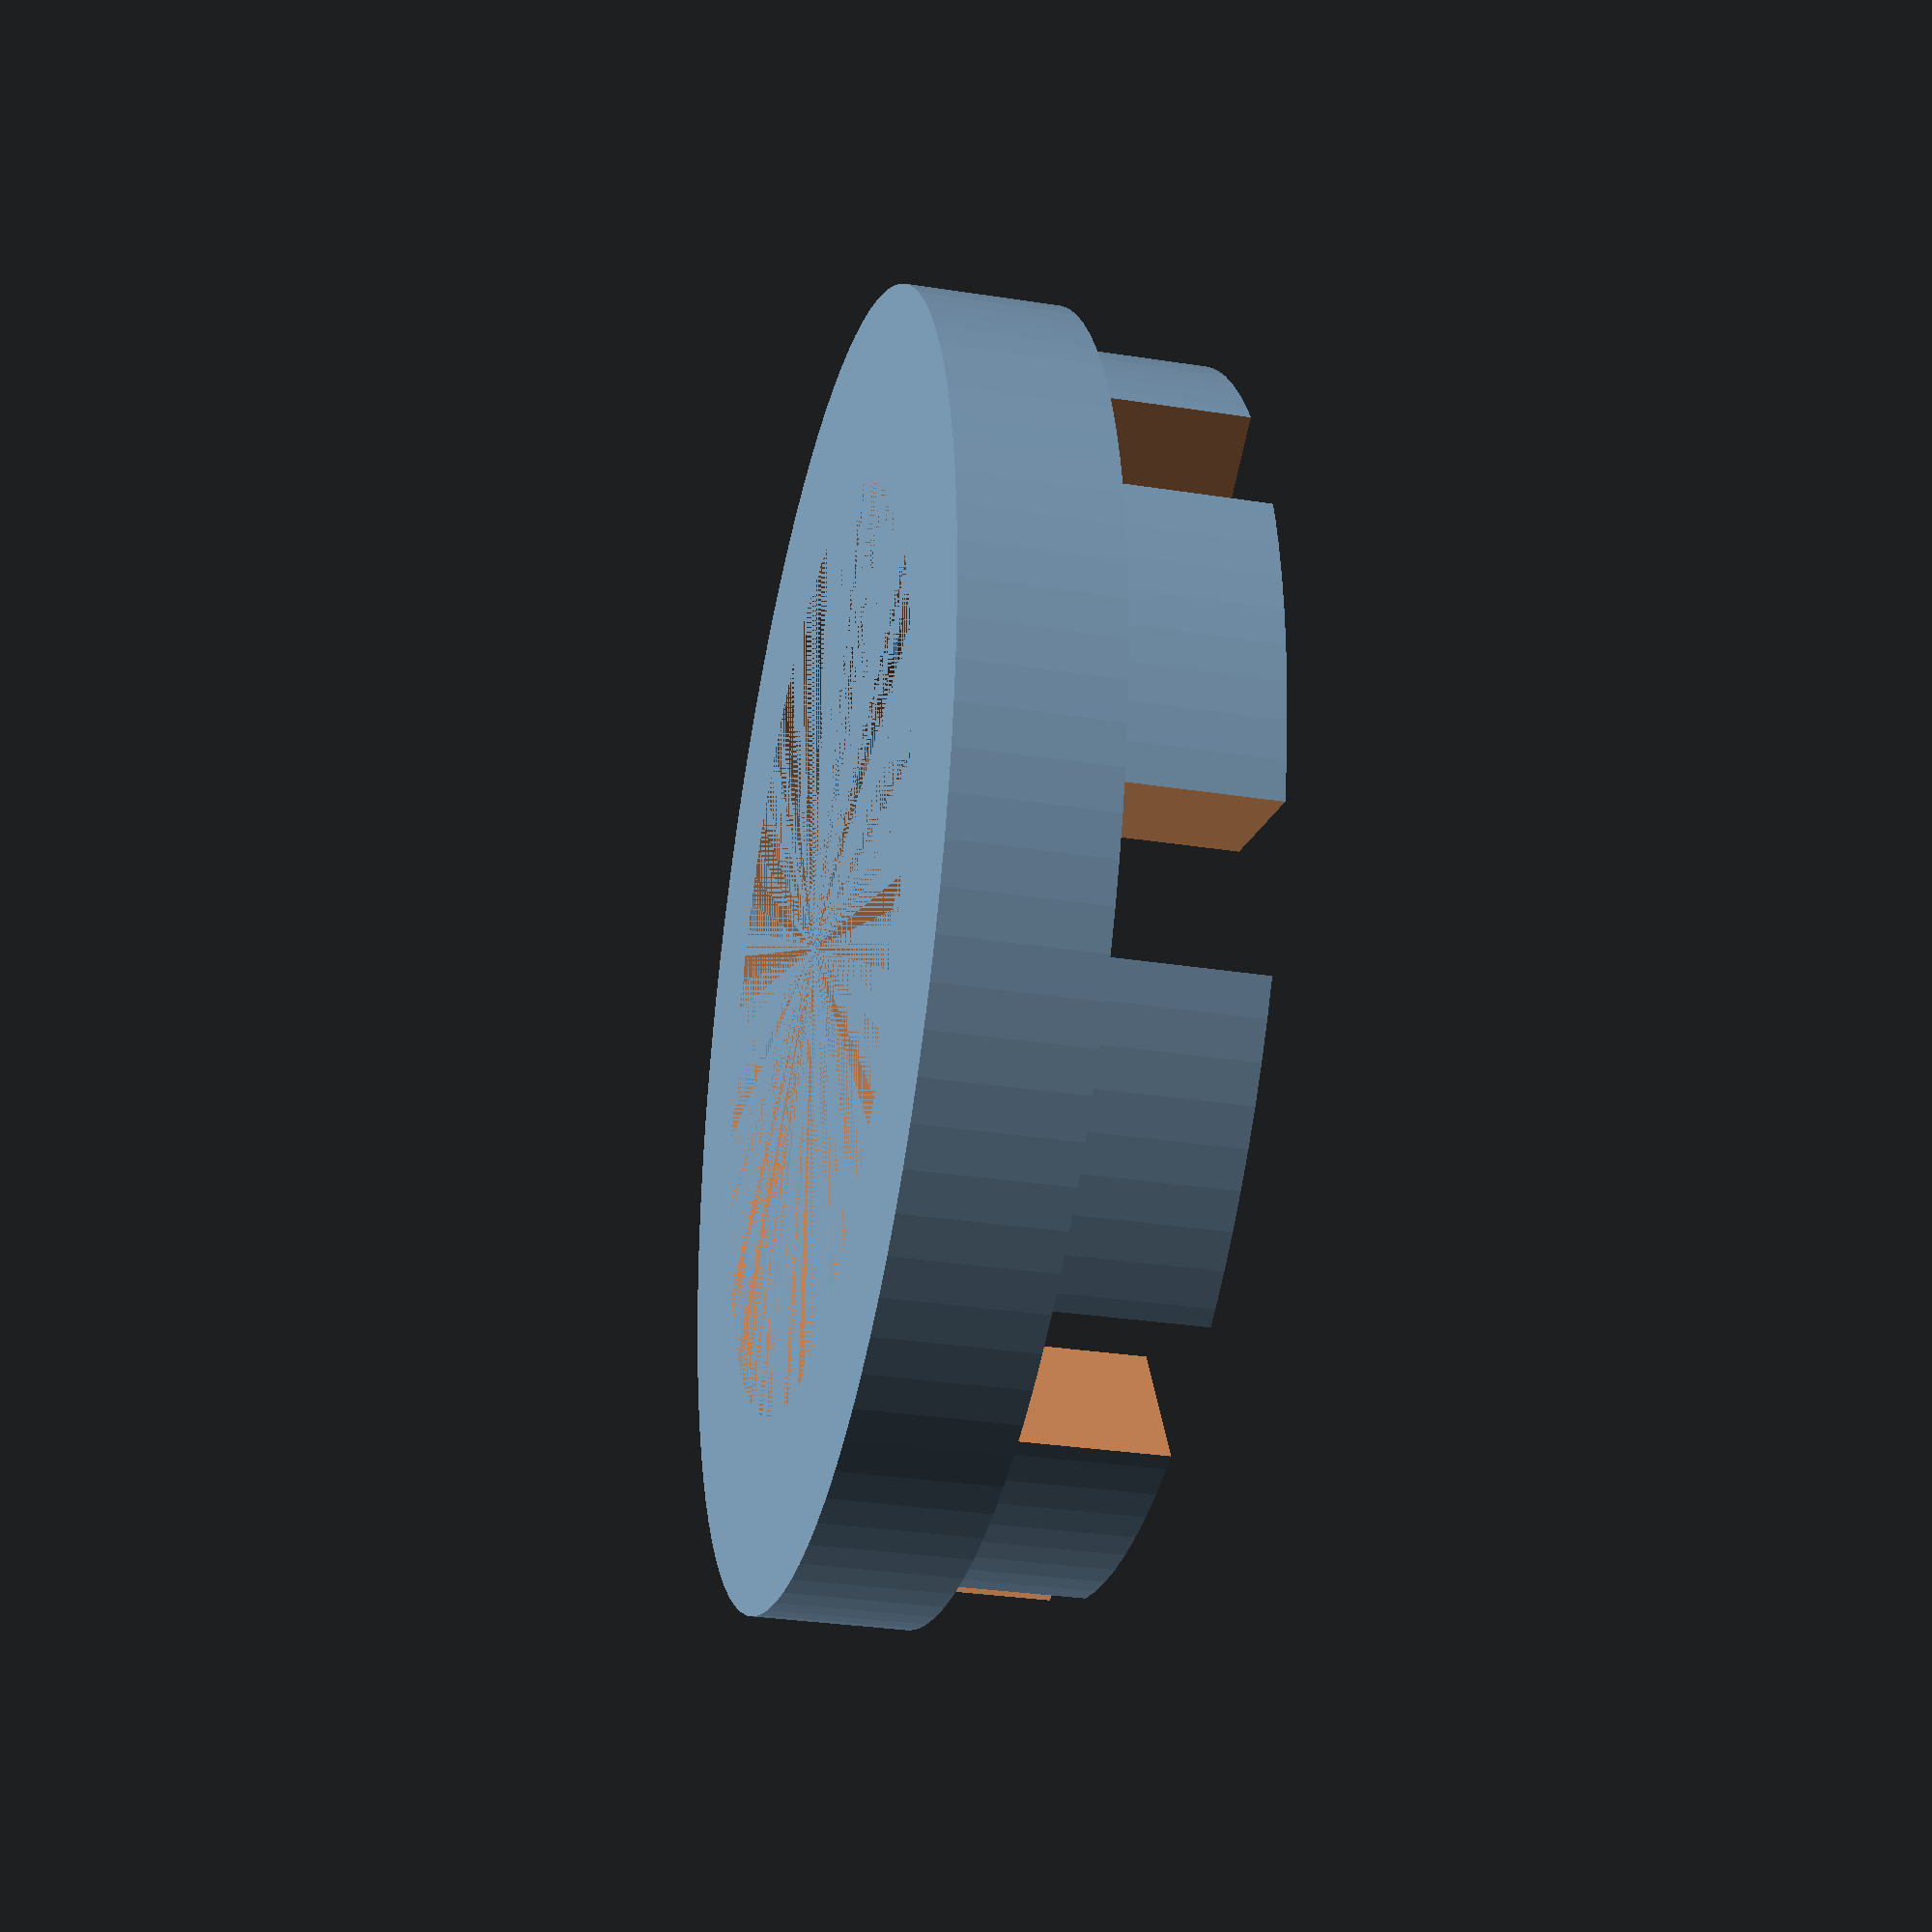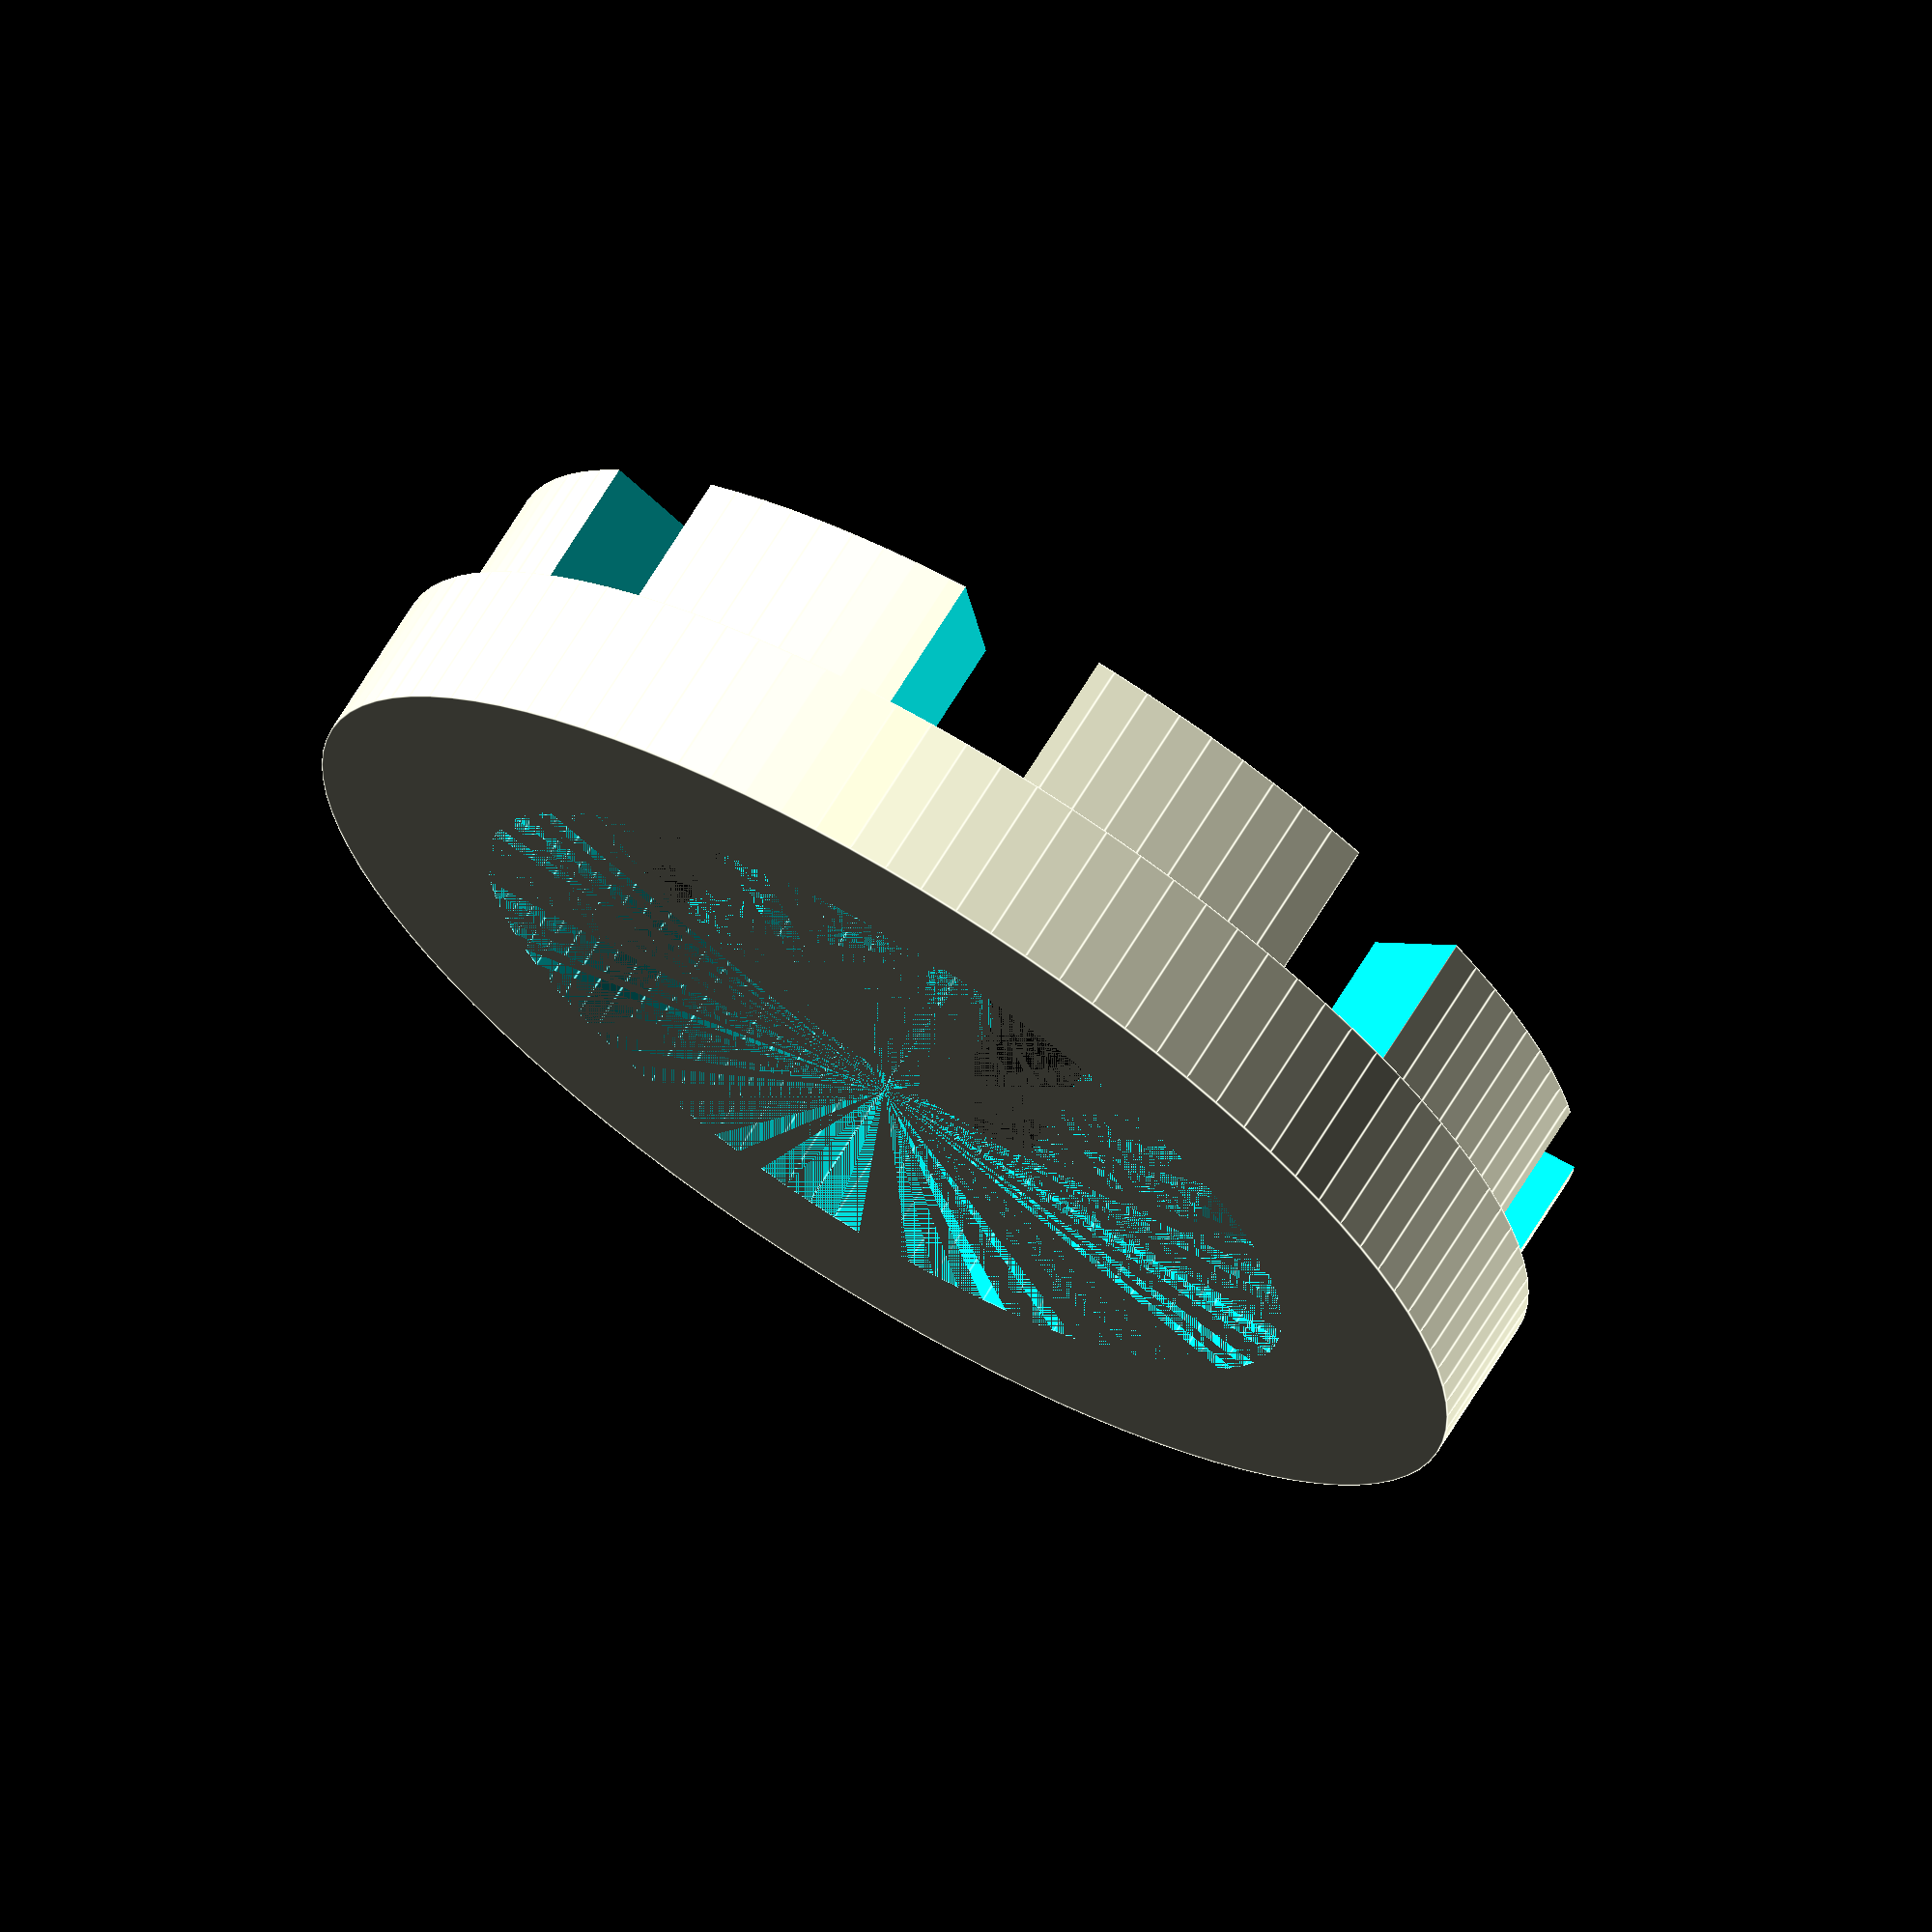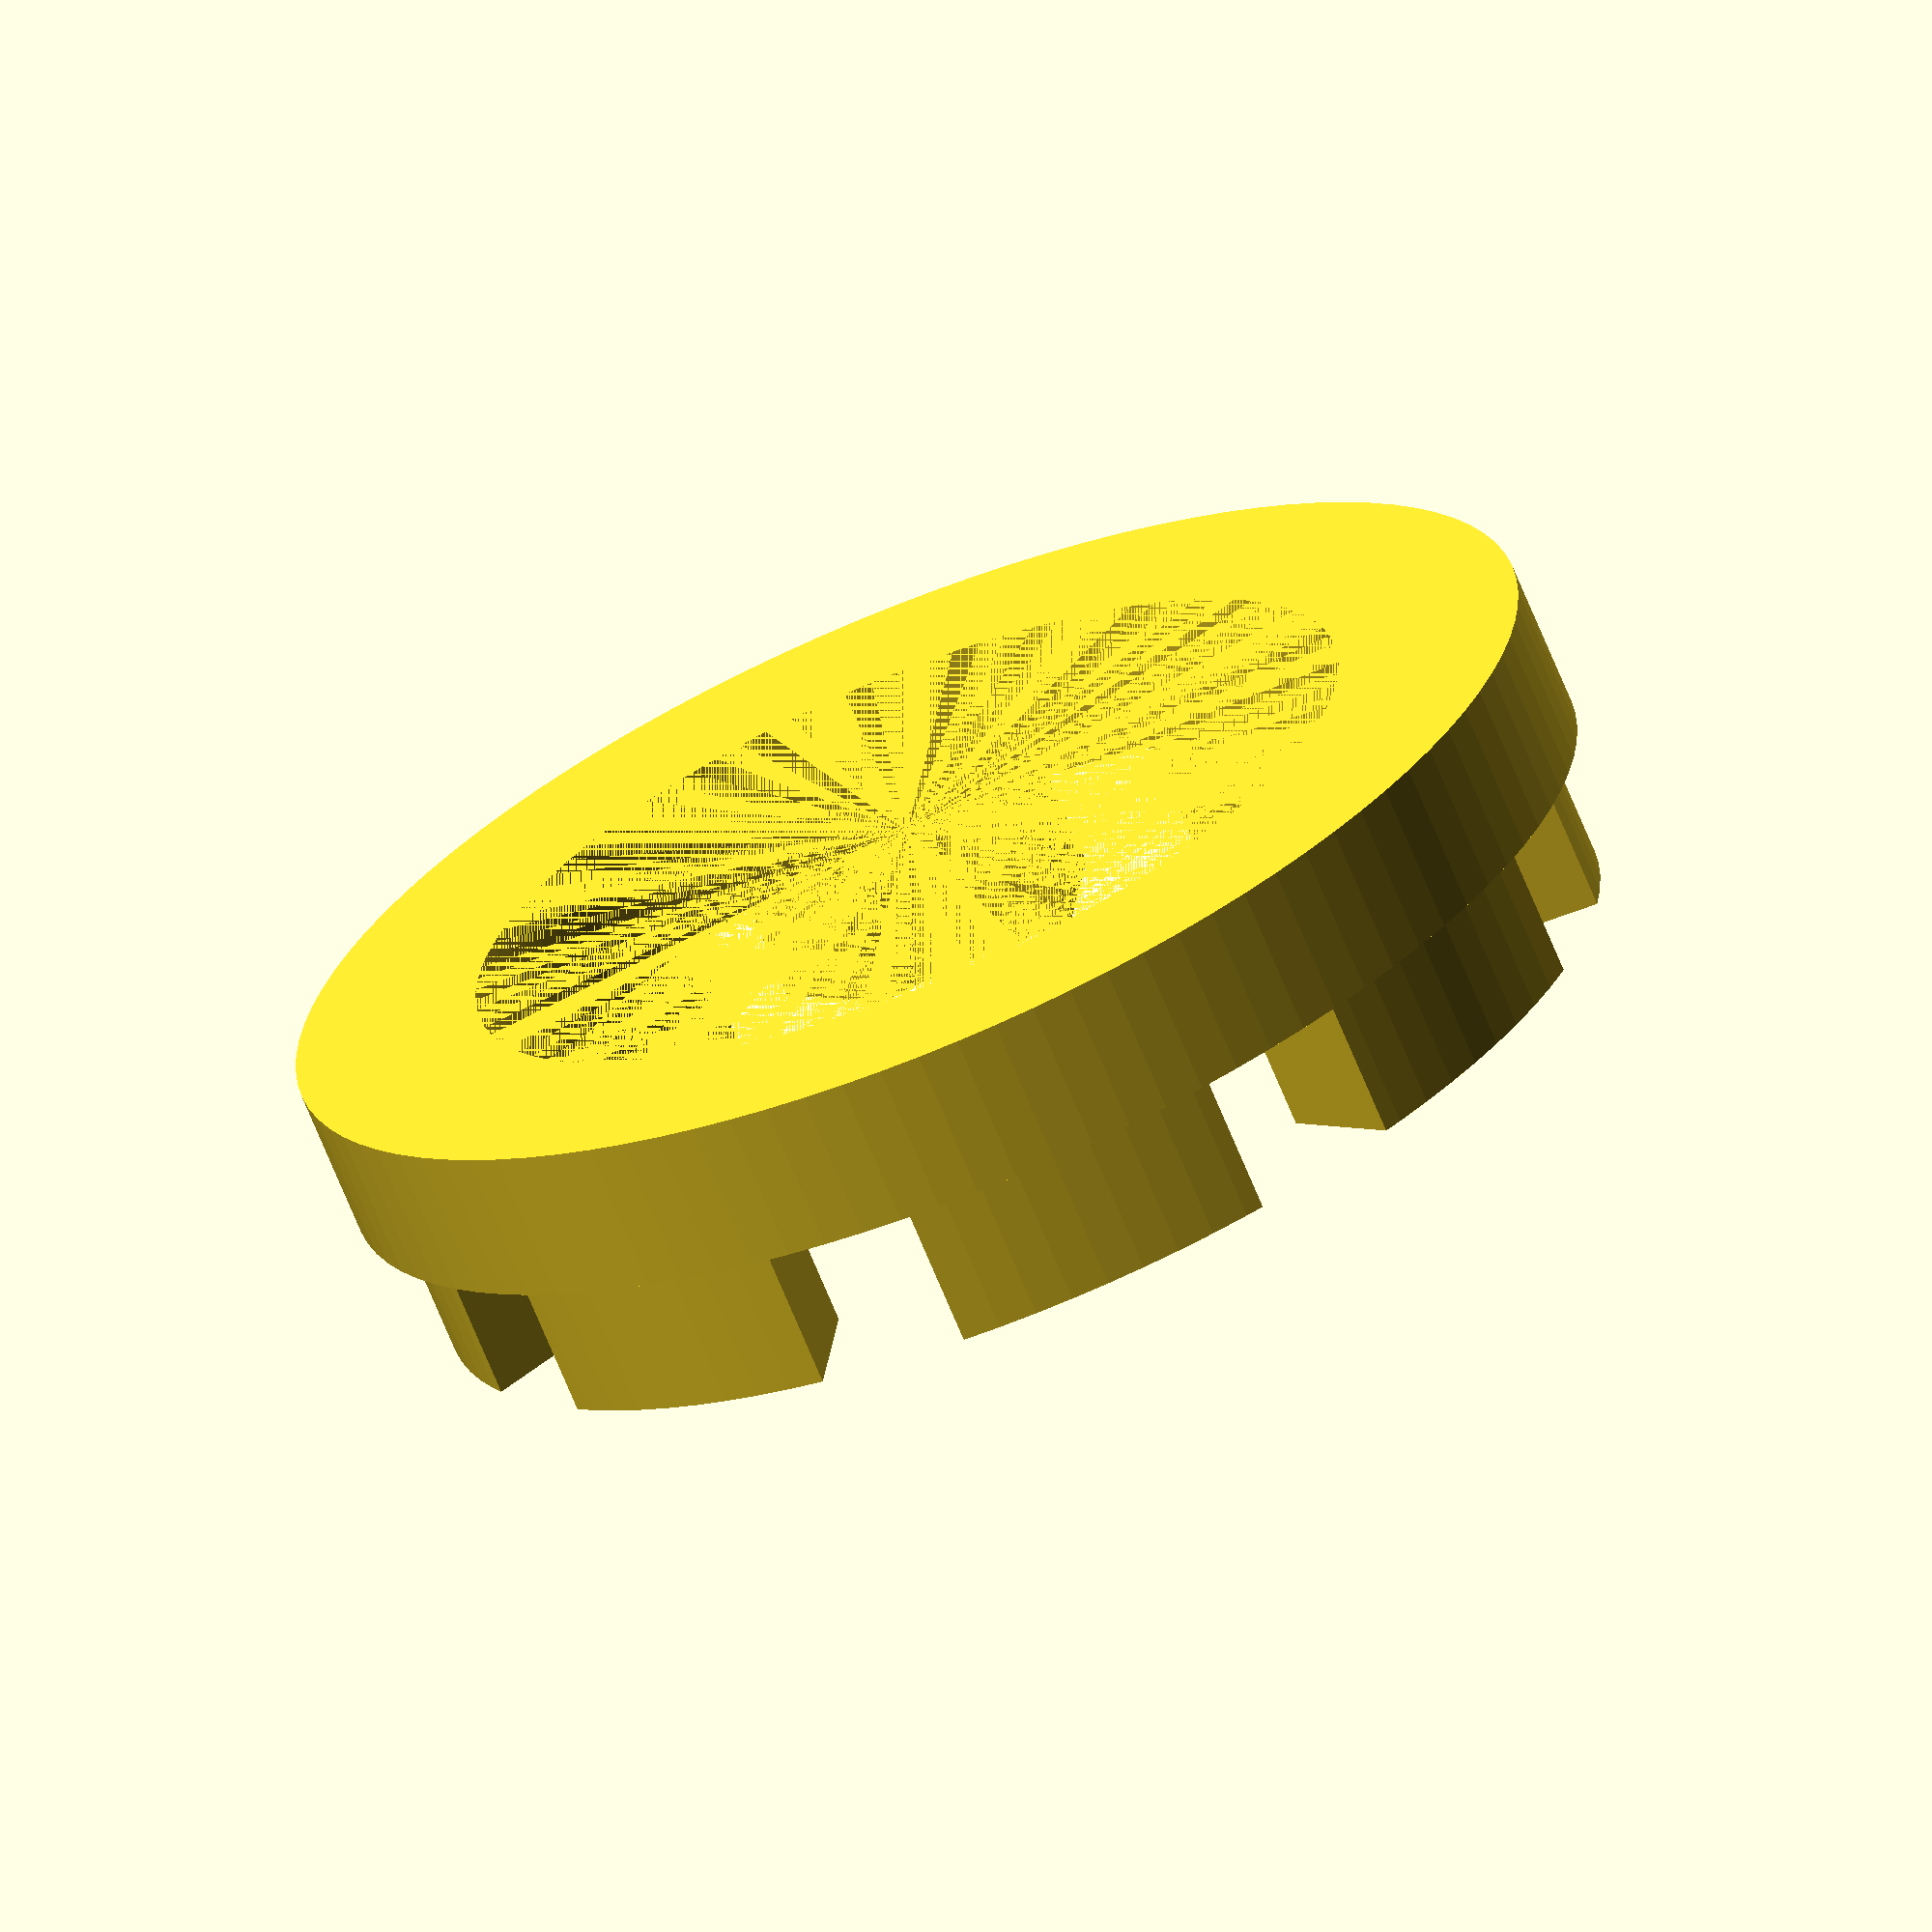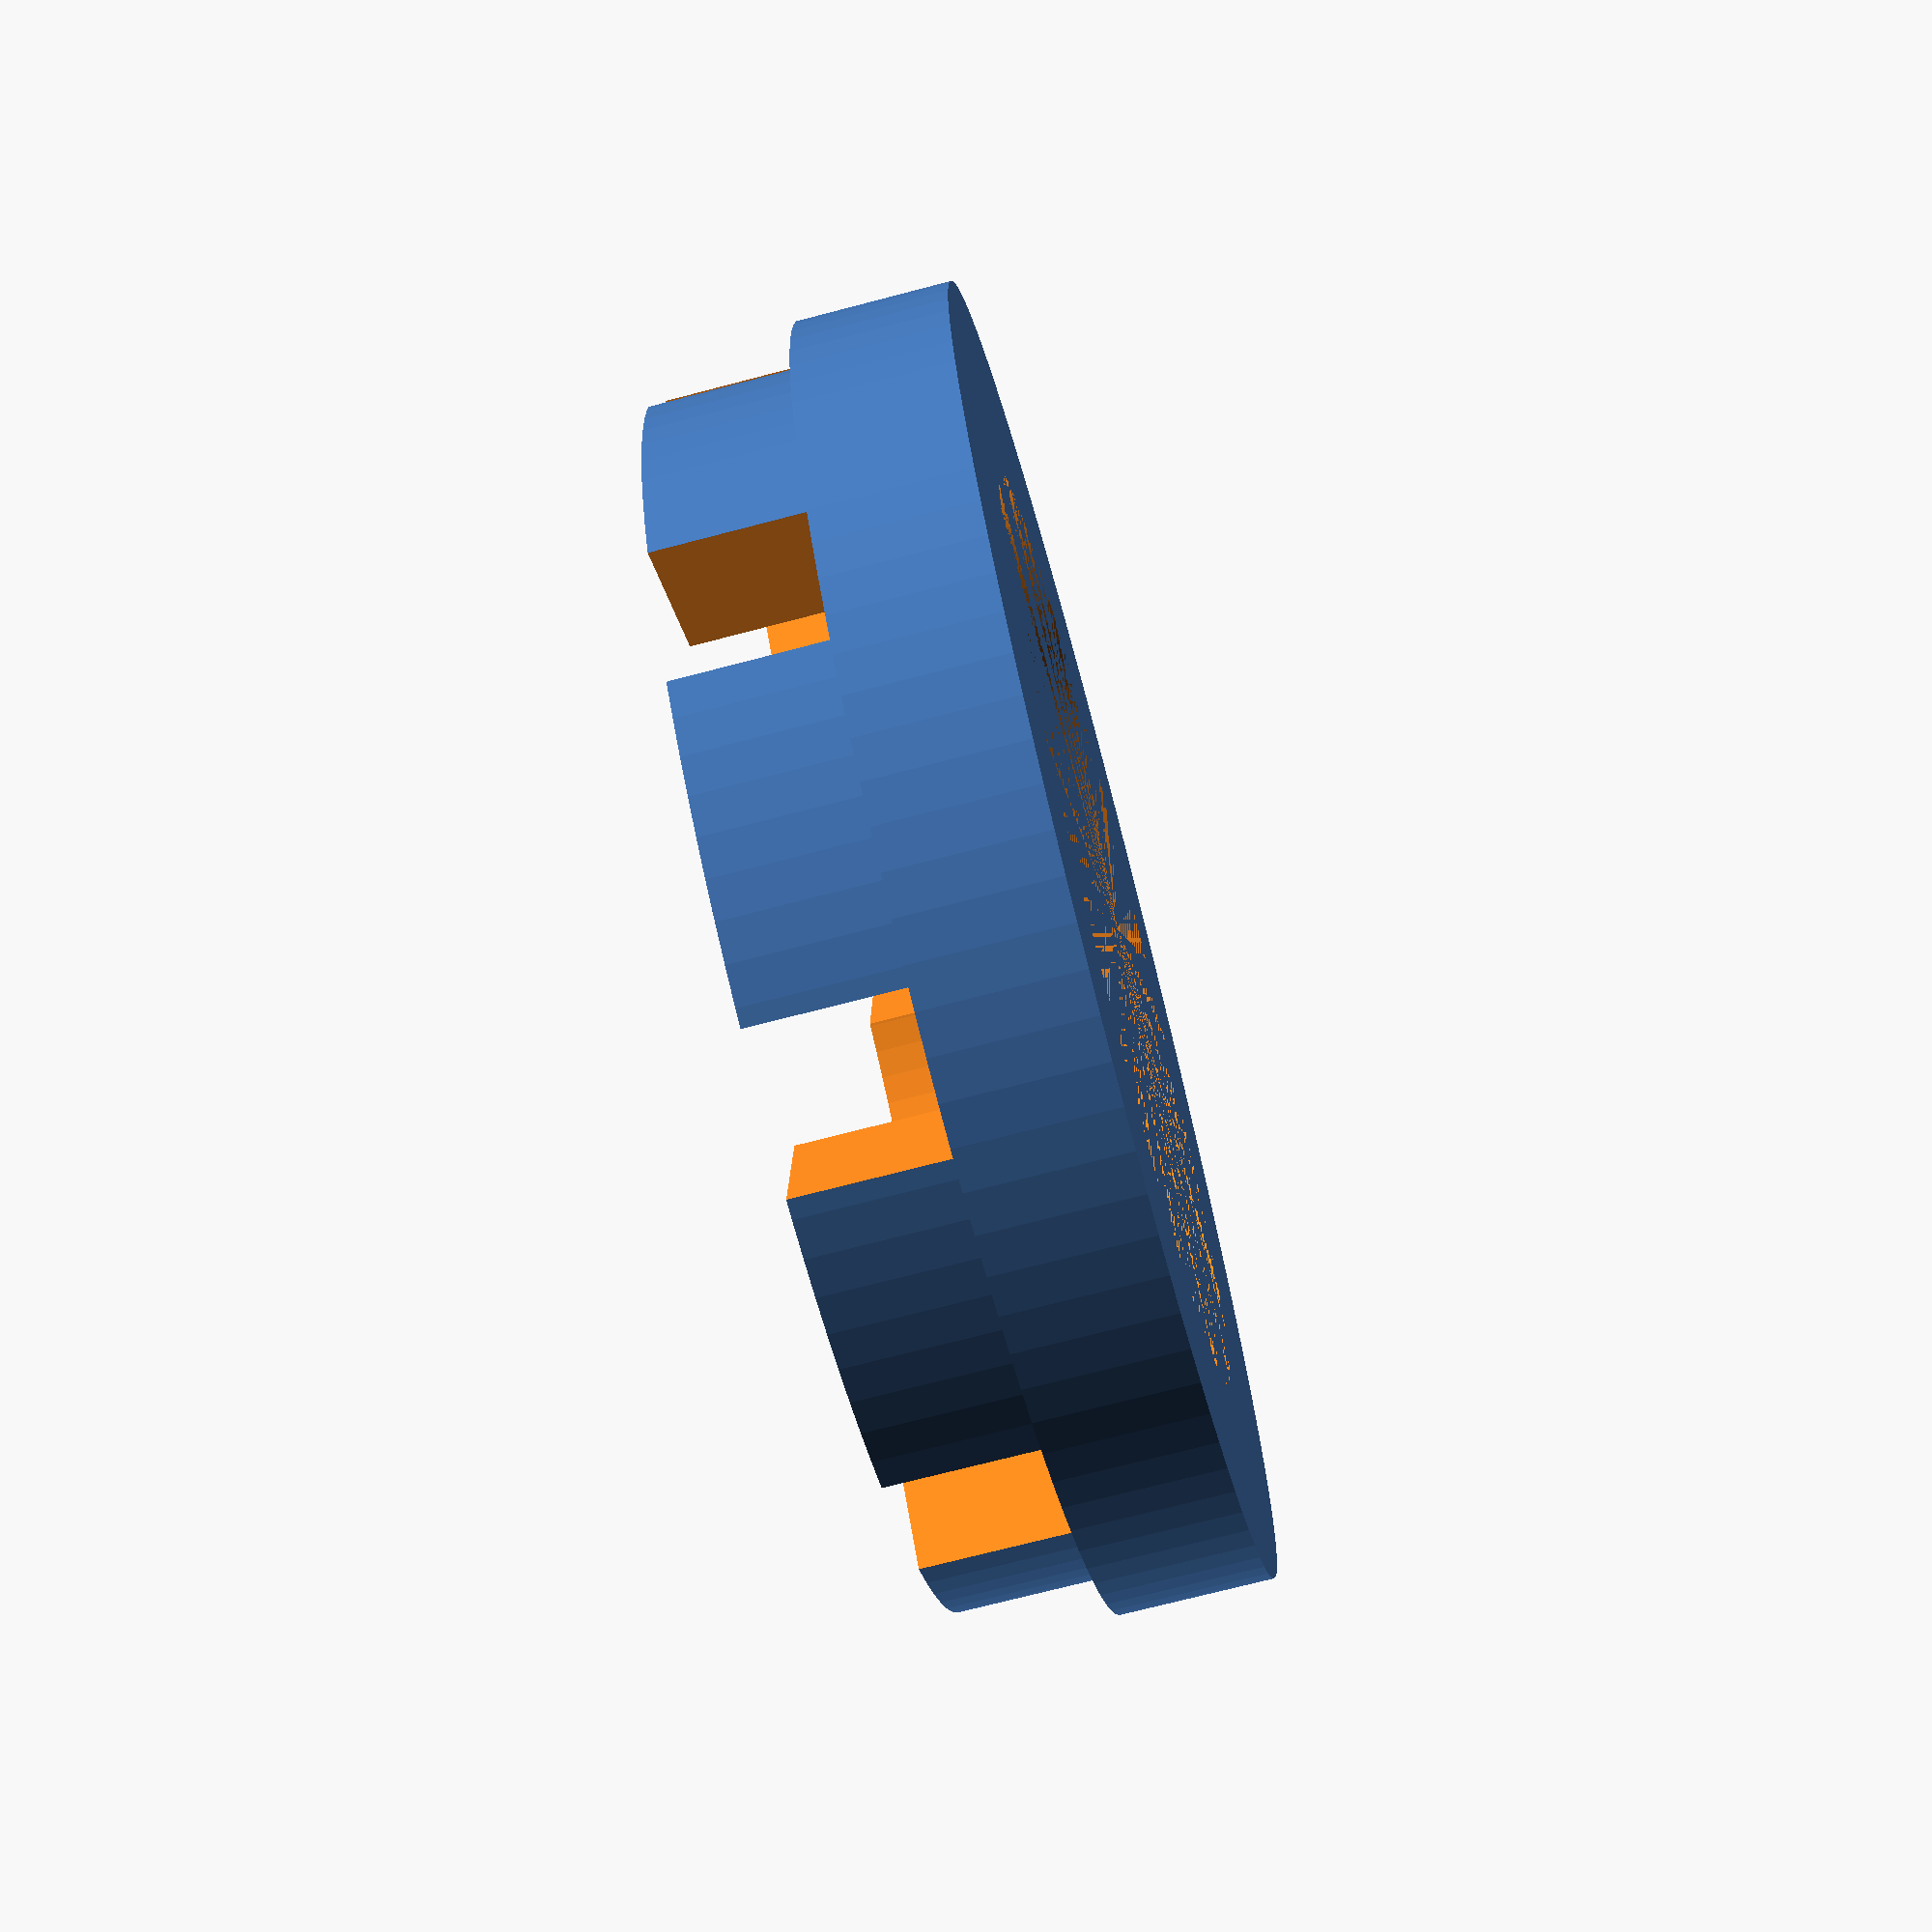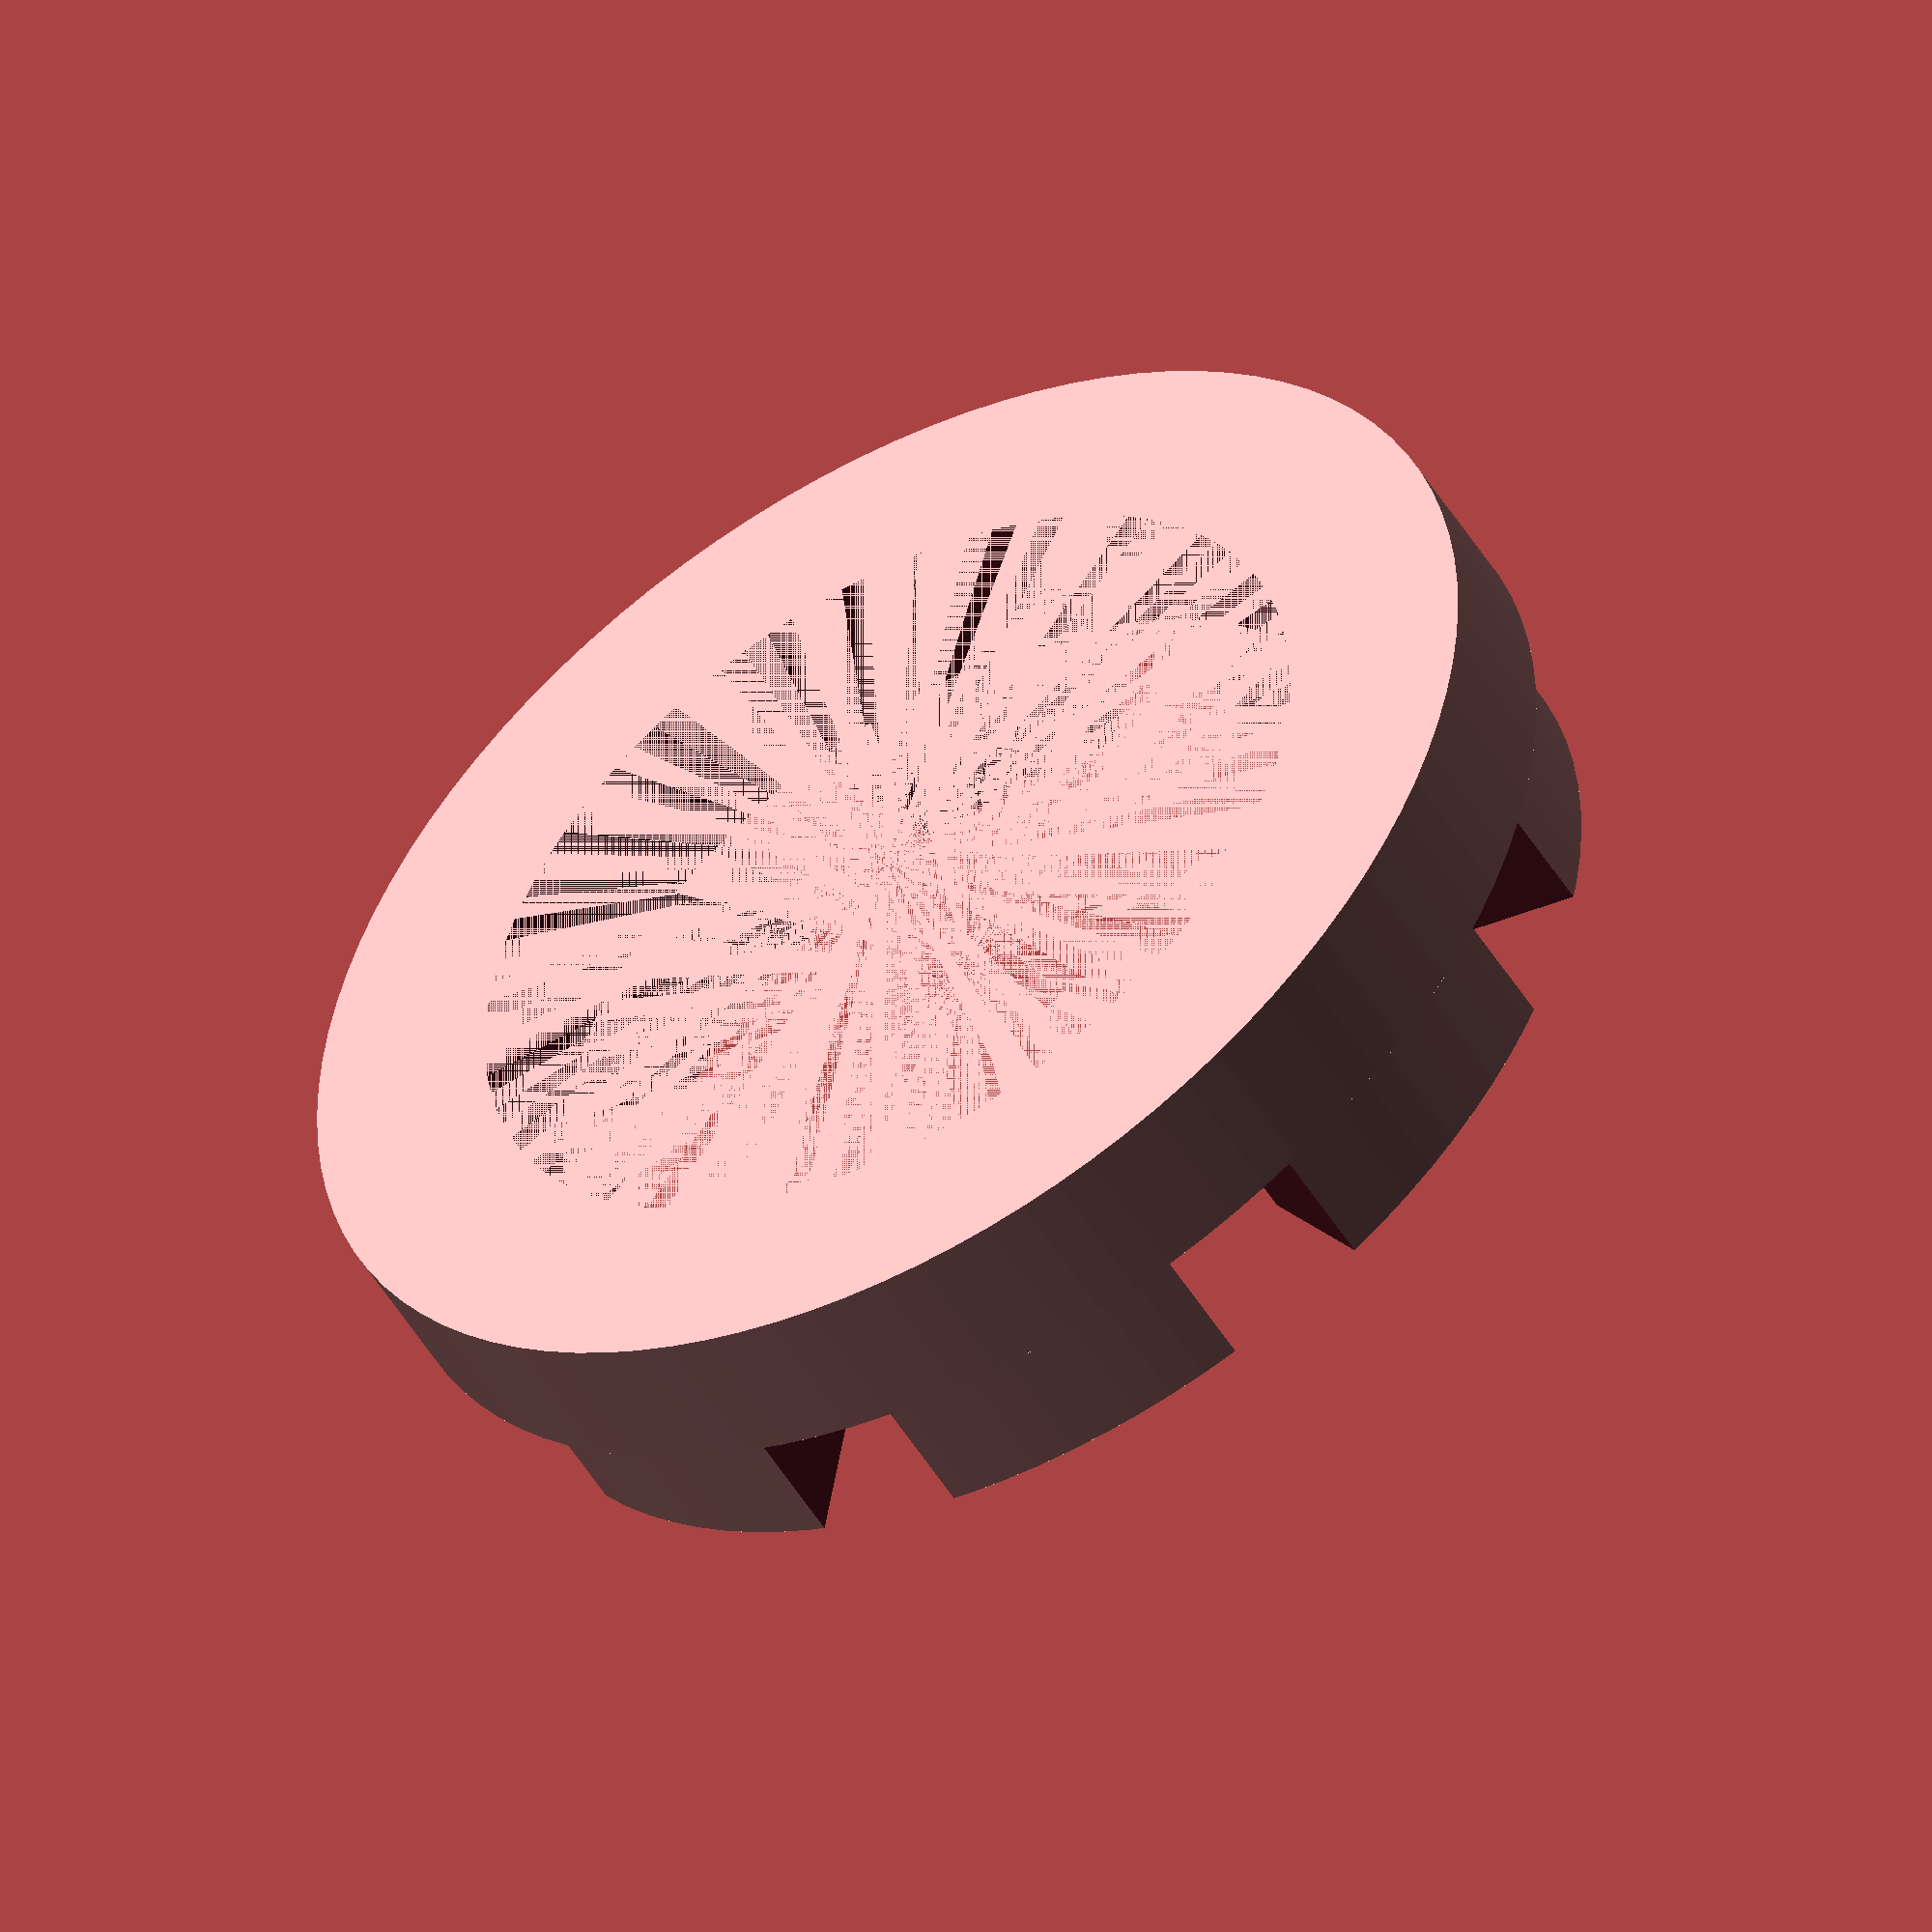
<openscad>
//Adapter für hohe Orchideentöpfe
//height adjuster for orchid plant pots
//20180604 P. de Graaff

$fn=100;
Durchmesser=85;     //outer diameter of adjuster
DurchmesserTopf=80; //outer diameter plant pot
Hoehe=20;           //total height of adjuster
difference(){
    cylinder(d=Durchmesser,h=10);
    cylinder(d=DurchmesserTopf-20,h=Hoehe+1);
}
translate([0,0,10]) difference(){
    cylinder(d=DurchmesserTopf,h=Hoehe-10);
    cylinder(d=DurchmesserTopf-20,h=Hoehe+1);
    for (i =[0:8]){
        rotate([0,0,i*45])cube([50,10,50]);
    }
}
</openscad>
<views>
elev=31.1 azim=74.8 roll=257.4 proj=p view=solid
elev=109.7 azim=53.9 roll=328.4 proj=o view=edges
elev=249.6 azim=353.9 roll=337.7 proj=o view=solid
elev=71.6 azim=312.2 roll=104.7 proj=p view=solid
elev=230.8 azim=35.3 roll=329.7 proj=o view=solid
</views>
